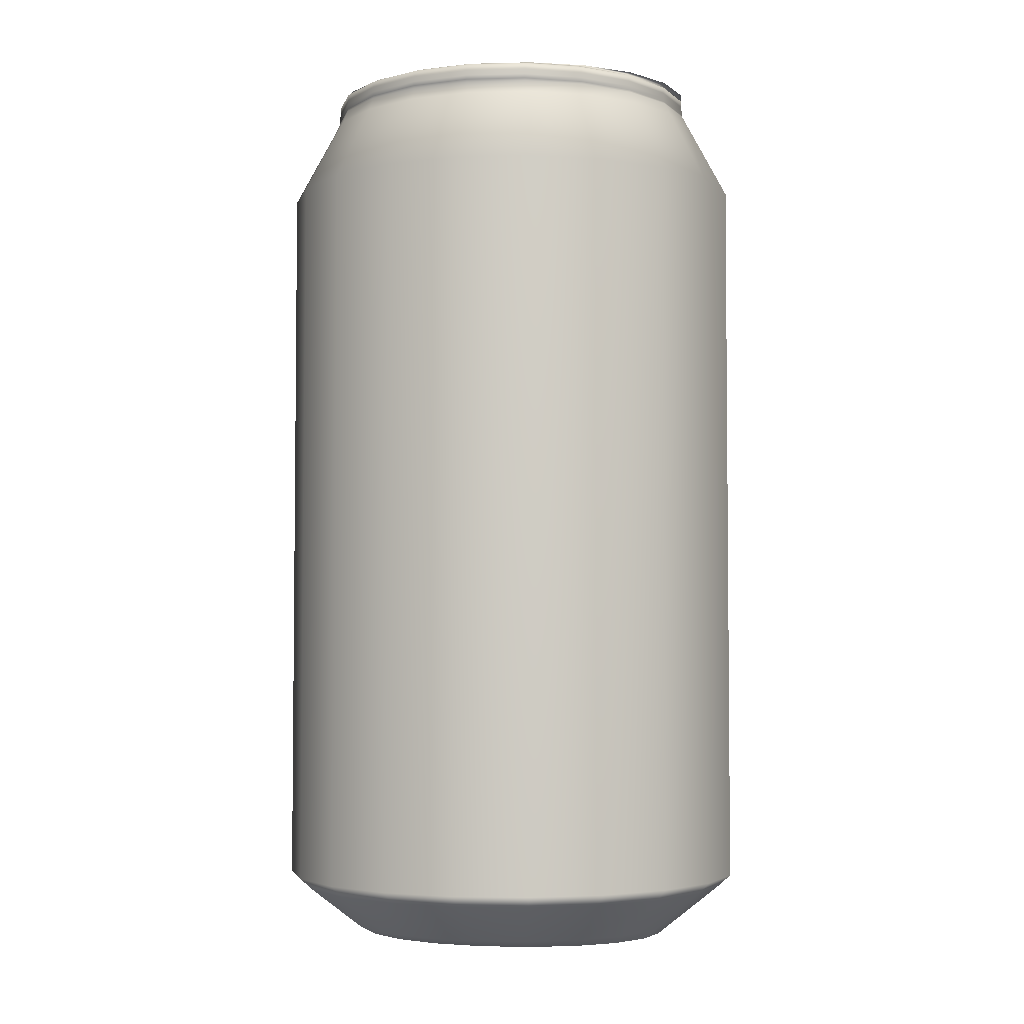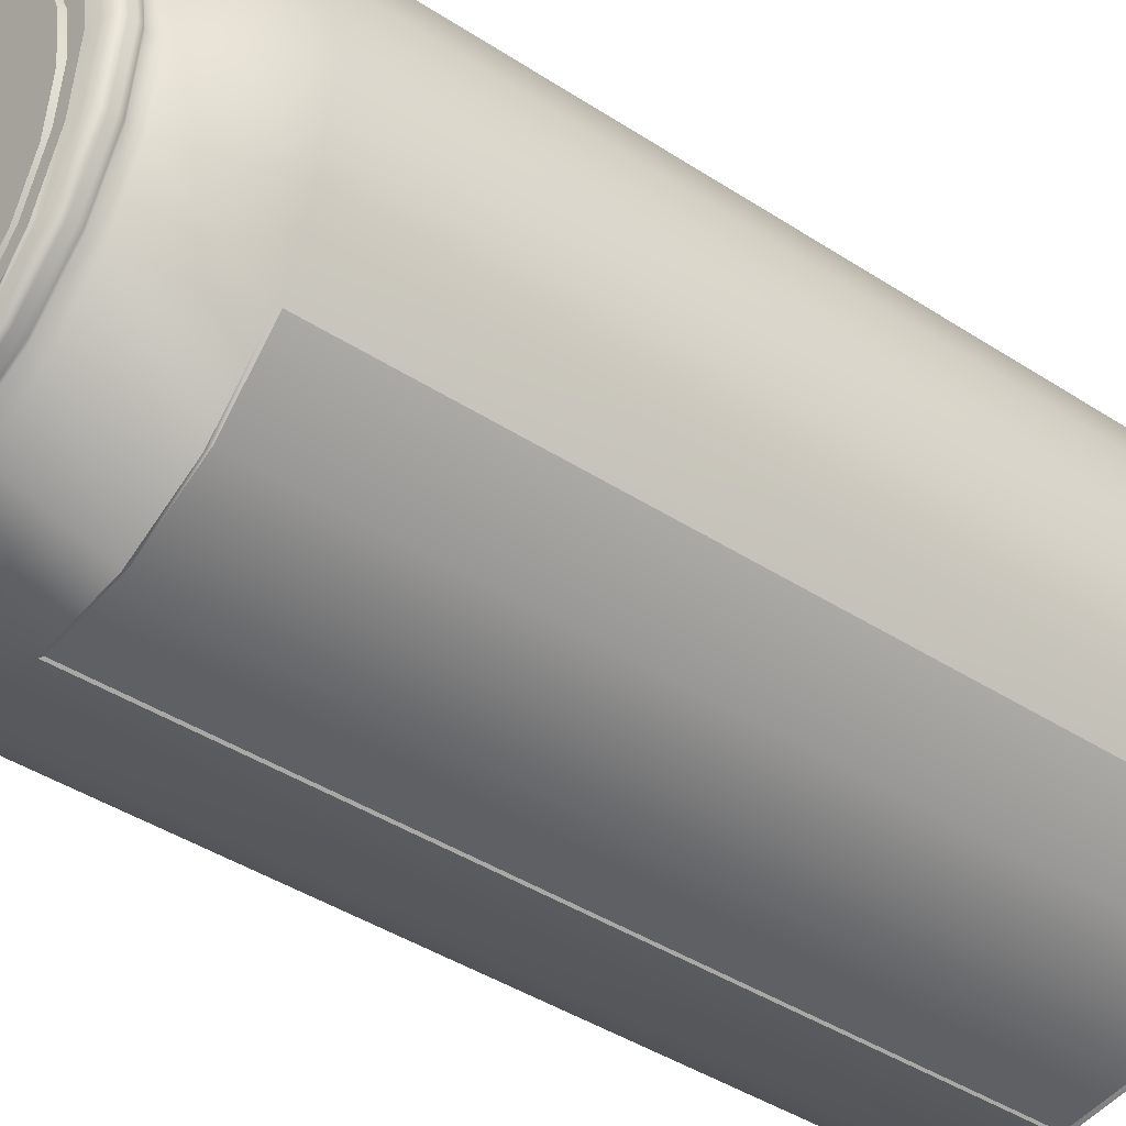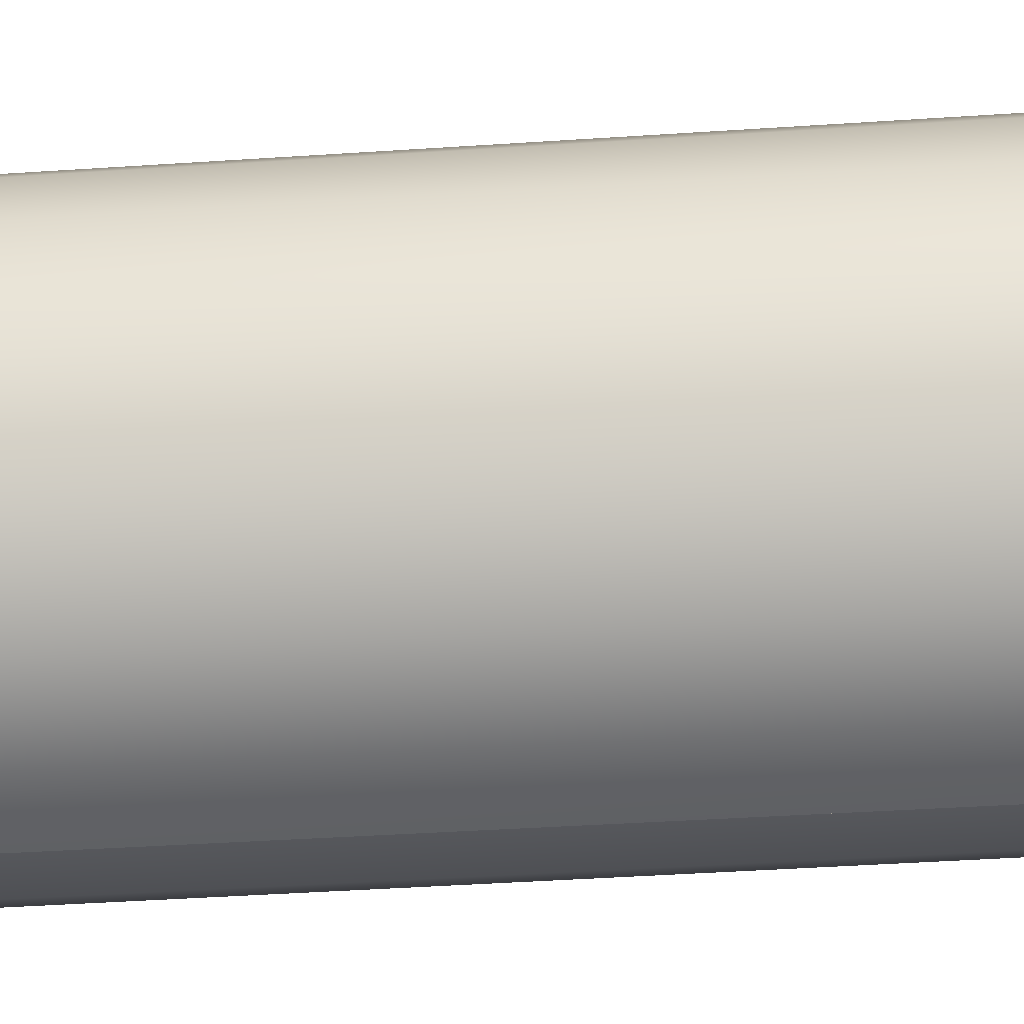
<metadata>
{"format":"obj","ext":"obj","renderer":"f3d","projection":"perspective","resolution":1024,"background":"white","views":[{"elev":-3.6,"azim":104.0,"up":"+Y"},{"elev":-39.0,"azim":-129.9,"up":"+Z"},{"elev":-37.1,"azim":95.2,"up":"+Z"}]}
</metadata>
<code>
g default
v 0.712 -2.548 -0.281
v 0.6063 -2.548 -0.5345
v 0.4416 -2.548 -0.7357
v 0.234 -2.548 -0.8648
v 0.003942 -2.548 -0.9093
v -0.2261 -2.548 -0.8648
v -0.4337 -2.548 -0.7357
v -0.5984 -2.548 -0.5345
v -0.7041 -2.548 -0.281
v -0.7406 -2.548 -0
v -0.7041 -2.548 0.281
v -0.5984 -2.548 0.5345
v -0.4337 -2.548 0.7357
v -0.2261 -2.548 0.8648
v 0.003942 -2.548 0.9093
v 0.234 -2.548 0.8648
v 0.4416 -2.548 0.7357
v 0.6063 -2.548 0.5345
v 0.712 -2.548 0.281
v 0.7485 -2.548 -0
v 0.9222 2.563 -0.3322
v 0.7848 2.563 -0.6319
v 0.5708 2.563 -0.8697
v 0.3011 2.563 -1.022
v 0.002201 2.563 -1.075
v -0.2967 2.563 -1.022
v -0.5664 2.563 -0.8697
v -0.7804 2.563 -0.6319
v -0.9178 2.563 -0.3322
v -0.9652 2.563 0
v -0.9178 2.563 0.3322
v -0.7804 2.563 0.6319
v -0.5664 2.563 0.8697
v -0.2967 2.563 1.022
v 0.002201 2.563 1.075
v 0.3011 2.563 1.022
v 0.5708 2.563 0.8697
v 0.7848 2.563 0.6319
v 0.9222 2.563 0.3322
v 0.9696 2.563 0
v 0.003942 -2.548 -0
v 1.252 1.932 -0.4156
v 1.065 1.932 -0.7906
v 0.775 1.932 -1.088
v 0.4093 1.932 -1.279
v 0.003942 1.932 -1.345
v -0.4014 1.932 -1.279
v -0.7671 1.932 -1.088
v -1.057 1.932 -0.7906
v -1.244 1.932 -0.4156
v -1.308 1.932 0
v -1.244 1.932 0.4156
v -1.057 1.932 0.7906
v -0.7671 1.932 1.088
v -0.4014 1.932 1.279
v 0.003942 1.932 1.345
v 0.4093 1.932 1.279
v 0.775 1.932 1.088
v 1.065 1.932 0.7906
v 1.252 1.932 0.4156
v 1.316 1.932 0
v 1.28 -2.19 -0.4156
v 1.089 -2.19 -0.7906
v 0.7926 -2.19 -1.088
v 0.4185 -2.19 -1.279
v 0.003942 -2.19 -1.345
v -0.4107 -2.19 -1.279
v -0.7847 -2.19 -1.088
v -1.081 -2.19 -0.7906
v -1.272 -2.19 -0.4156
v -1.338 -2.19 0
v -1.272 -2.19 0.4156
v -1.081 -2.19 0.7906
v -0.7847 -2.19 1.088
v -0.4107 -2.19 1.279
v 0.003942 -2.19 1.345
v 0.4185 -2.19 1.279
v 0.7926 -2.19 1.088
v 1.089 -2.19 0.7906
v 1.28 -2.19 0.4156
v 1.346 -2.19 0
v 1.088 2.464 0
v 1.035 2.464 0.3327
v 0.8813 2.464 0.6329
v 0.6414 2.464 0.8711
v 0.3391 2.464 1.024
v 0.003942 2.464 1.077
v -0.3312 2.464 1.024
v -0.6335 2.464 0.8711
v -0.8734 2.464 0.6329
v -1.027 2.464 0.3327
v -1.081 2.464 0
v -1.027 2.464 -0.3327
v -0.8734 2.464 -0.6329
v -0.6335 2.464 -0.8711
v -0.3312 2.464 -1.024
v 0.003942 2.464 -1.077
v 0.3391 2.464 -1.024
v 0.6414 2.464 -0.8711
v 0.8813 2.464 -0.6329
v 1.035 2.464 -0.3327
v -1.076 2.493 0
v -1.023 2.493 -0.3313
v -0.8696 2.493 -0.6301
v -0.6307 2.493 -0.8673
v -0.3297 2.493 -1.02
v 0.003942 2.493 -1.072
v 0.3376 2.493 -1.02
v 0.6386 2.493 -0.8673
v 0.8774 2.493 -0.6301
v 1.031 2.493 -0.3313
v 1.084 2.493 0
v 1.031 2.493 0.3313
v 0.8774 2.493 0.6301
v 0.6386 2.493 0.8673
v 0.3376 2.493 1.02
v 0.003942 2.493 1.072
v -0.3297 2.493 1.02
v -0.6307 2.493 0.8673
v -0.8696 2.493 0.6301
v -1.023 2.493 0.3313
v -1.079 2.526 0
v -1.026 2.526 -0.3317
v -0.8721 2.526 -0.631
v -0.6327 2.526 -0.8684
v -0.3312 2.526 -1.021
v 0.003122 2.526 -1.073
v 0.3374 2.526 -1.021
v 0.639 2.526 -0.8684
v 0.8783 2.526 -0.631
v 1.032 2.526 -0.3317
v 1.085 2.526 0
v 1.032 2.526 0.3317
v 0.8783 2.526 0.631
v 0.639 2.526 0.8684
v 0.3374 2.526 1.021
v 0.003122 2.526 1.073
v -0.3312 2.526 1.021
v -0.6327 2.526 0.8684
v -0.8721 2.526 0.631
v -1.026 2.526 0.3317
v -1.022 2.548 -0
v -0.9719 2.548 -0.3138
v -0.8263 2.548 -0.5968
v -0.5997 2.548 -0.8215
v -0.314 2.548 -0.9657
v 0.002583 2.548 -1.015
v 0.3192 2.548 -0.9657
v 0.6048 2.548 -0.8215
v 0.8315 2.548 -0.5968
v 0.977 2.548 -0.3138
v 1.027 2.548 -0
v 0.977 2.548 0.3138
v 0.8315 2.548 0.5968
v 0.6048 2.548 0.8215
v 0.3192 2.548 0.9657
v 0.002583 2.548 1.015
v -0.314 2.548 0.9657
v -0.5997 2.548 0.8215
v -0.8263 2.548 0.5968
v -0.9719 2.548 0.3138
v 1.033 2.44 -0.332
v 0.8789 2.44 -0.6315
v 0.6396 2.44 -0.8692
v 0.3381 2.44 -1.022
v 0.003942 2.44 -1.074
v -0.3303 2.44 -1.022
v -0.6318 2.44 -0.8692
v -0.871 2.44 -0.6315
v -1.025 2.44 -0.332
v -1.078 2.44 0
v -1.025 2.44 0.332
v -0.871 2.44 0.6315
v -0.6318 2.44 0.8692
v -0.3303 2.44 1.022
v 0.003942 2.44 1.074
v 0.3381 2.44 1.022
v 0.6396 2.44 0.8692
v 0.8789 2.44 0.6315
v 1.033 2.44 0.332
v 1.085 2.44 0
v 1.022 2.366 -0.3444
v 0.8697 2.366 -0.655
v 0.6329 2.366 -0.9015
v 0.3346 2.366 -1.06
v 0.003942 2.366 -1.114
v -0.3267 2.366 -1.06
v -0.6251 2.366 -0.9015
v -0.8618 2.366 -0.655
v -1.014 2.366 -0.3444
v -1.066 2.366 0
v -1.014 2.366 0.3444
v -0.8618 2.366 0.655
v -0.6251 2.366 0.9015
v -0.3267 2.366 1.06
v 0.003942 2.366 1.114
v 0.3346 2.366 1.06
v 0.6329 2.366 0.9015
v 0.8697 2.366 0.655
v 1.022 2.366 0.3444
v 1.074 2.366 0
v 1.021 2.429 -0.3339
v 1.073 2.429 0
v 1.021 2.429 0.3339
v 0.869 2.429 0.6352
v 0.6324 2.429 0.8743
v 0.3344 2.429 1.028
v 0.003942 2.429 1.081
v -0.3265 2.429 1.028
v -0.6245 2.429 0.8743
v -0.8611 2.429 0.6352
v -1.013 2.429 0.3339
v -1.065 2.429 0
v -1.013 2.429 -0.3339
v -0.8611 2.429 -0.6352
v -0.6245 2.429 -0.8743
v -0.3265 2.429 -1.028
v 0.003942 2.429 -1.081
v 0.3344 2.429 -1.028
v 0.6324 2.429 -0.8743
v 0.869 2.429 -0.6352
v 1.211 -2.256 -0.3932
v 1.031 -2.256 -0.748
v 0.75 -2.256 -1.03
v 0.3962 -2.256 -1.21
v 0.003942 -2.256 -1.273
v -0.3883 -2.256 -1.21
v -0.7422 -2.256 -1.03
v -1.023 -2.256 -0.748
v -1.203 -2.256 -0.3932
v -1.265 -2.256 0
v -1.203 -2.256 0.3932
v -1.023 -2.256 0.748
v -0.7422 -2.256 1.03
v -0.3883 -2.256 1.21
v 0.003942 -2.256 1.273
v 0.3962 -2.256 1.21
v 0.75 -2.256 1.03
v 1.031 -2.256 0.748
v 1.211 -2.256 0.3932
v 1.273 -2.256 0
v 0.8897 -2.491 -0.3028
v 0.7574 -2.491 -0.576
v 0.5514 -2.491 -0.7928
v 0.2918 -2.491 -0.932
v 0.003942 -2.491 -0.98
v -0.2839 -2.491 -0.932
v -0.5435 -2.491 -0.7928
v -0.7496 -2.491 -0.576
v -0.8818 -2.491 -0.3028
v -0.9274 -2.491 -0
v -0.8818 -2.491 0.3028
v -0.7496 -2.491 0.576
v -0.5435 -2.491 0.7928
v -0.2839 -2.491 0.932
v 0.003942 -2.491 0.98
v 0.2918 -2.491 0.932
v 0.5514 -2.491 0.7928
v 0.7574 -2.491 0.576
v 0.8897 -2.491 0.3028
v 0.9353 -2.491 -0
v -0.8939 2.563 0
v -0.85 2.563 -0.3077
v -0.7227 2.563 -0.5853
v -0.5245 2.563 -0.8056
v -0.2747 2.563 -0.9471
v 0.002201 2.563 -0.9958
v 0.2791 2.563 -0.9471
v 0.5289 2.563 -0.8056
v 0.7271 2.563 -0.5853
v 0.8544 2.563 -0.3077
v 0.8983 2.563 0
v 0.8544 2.563 0.3077
v 0.7271 2.563 0.5853
v 0.5289 2.563 0.8056
v 0.2791 2.563 0.9471
v 0.002201 2.563 0.9958
v -0.2747 2.563 0.9471
v -0.5245 2.563 0.8056
v -0.7227 2.563 0.5853
v -0.85 2.563 0.3077
v -0.8333 2.513 0
v -0.7918 2.513 -0.2906
v -0.672 2.513 -0.552
v -0.4864 2.513 -0.7582
v -0.2541 2.513 -0.8898
v 0.002201 2.513 -0.9349
v 0.2585 2.513 -0.8898
v 0.4908 2.513 -0.7582
v 0.6764 2.513 -0.552
v 0.7962 2.513 -0.2906
v 0.8377 2.513 -0
v 0.7962 2.513 0.2906
v 0.6764 2.513 0.552
v 0.4908 2.513 0.7582
v 0.2585 2.513 0.8898
v 0.002201 2.513 0.9349
v -0.2541 2.513 0.8898
v -0.4864 2.513 0.7582
v -0.672 2.513 0.552
v -0.7918 2.513 0.2906
v -0.2443 2.513 0.855
v -0.4676 2.513 0.7285
v -0.646 2.513 0.5303
v -0.7611 2.513 0.2792
v -0.8009 2.513 0
v -0.7611 2.513 -0.2792
v -0.646 2.513 -0.5303
v -0.4676 2.513 -0.7285
v -0.2443 2.513 -0.855
v 0.002201 2.513 -0.8983
v 0.2487 2.513 -0.855
v 0.472 2.513 -0.7285
v 0.6504 2.513 -0.5303
v 0.7655 2.513 -0.2792
v 0.8053 2.513 -0
v 0.7655 2.513 0.2792
v 0.6504 2.513 0.5303
v 0.472 2.513 0.7285
v 0.2487 2.513 0.855
v 0.002201 2.513 0.8983
v 0.4573 2.544 -0.1668
v 0.3891 2.544 -0.3154
v 0.00094 2.544 -0.00198
v 0.283 2.544 -0.4334
v 0.1492 2.544 -0.5091
v 0.000939 2.544 -0.5352
v -0.1473 2.544 -0.5091
v -0.2811 2.544 -0.4334
v -0.3872 2.544 -0.3154
v -0.4554 2.544 -0.1668
v -0.4789 2.544 -0.00198
v -0.4554 2.544 0.1628
v -0.3872 2.544 0.3114
v -0.2811 2.544 0.4294
v -0.1473 2.544 0.5052
v 0.000939 2.544 0.5312
v 0.1492 2.544 0.5052
v 0.283 2.544 0.4294
v 0.3891 2.544 0.3114
v 0.4573 2.544 0.1628
v 0.4808 2.544 -0.00198
v -0.2436 2.544 0.8462
v -0.4651 2.544 0.7207
v -0.6421 2.544 0.5241
v -0.7563 2.544 0.275
v -0.7958 2.544 -0.00198
v -0.7563 2.544 -0.2789
v -0.6421 2.544 -0.528
v -0.4651 2.544 -0.7247
v -0.2436 2.544 -0.8501
v 0.000939 2.544 -0.8932
v 0.2455 2.544 -0.8501
v 0.467 2.544 -0.7247
v 0.644 2.544 -0.528
v 0.7582 2.544 -0.2789
v 0.7976 2.544 -0.00198
v 0.7582 2.544 0.275
v 0.644 2.544 0.5241
v 0.467 2.544 0.7207
v 0.2455 2.544 0.8462
v 0.000939 2.544 0.8892
v -0.005197 -2.171 -1.336
v -0.4243 -2.171 -1.269
v -0.4152 1.918 -1.269
v -0.005197 1.918 -1.336
v -0.8094 -2.171 -1.073
v -0.792 1.919 -1.073
v -1.109 -2.171 -0.7717
v -1.085 1.919 -0.7717
g pCylinder2
f 162 163 100 101
f 163 164 99 100
f 164 165 98 99
f 165 166 97 98
f 166 167 96 97
f 167 168 95 96
f 168 169 94 95
f 169 170 93 94
f 170 171 92 93
f 171 172 91 92
f 172 173 90 91
f 173 174 89 90
f 174 175 88 89
f 175 176 87 88
f 176 177 86 87
f 177 178 85 86
f 178 179 84 85
f 179 180 83 84
f 180 181 82 83
f 181 162 101 82
f 2 1 41
f 3 2 41
f 4 3 41
f 5 4 41
f 6 5 41
f 7 6 41
f 8 7 41
f 9 8 41
f 10 9 41
f 11 10 41
f 12 11 41
f 13 12 41
f 14 13 41
f 15 14 41
f 16 15 41
f 17 16 41
f 18 17 41
f 19 18 41
f 20 19 41
f 1 20 41
f 322 323 324
f 323 325 324
f 325 326 324
f 326 327 324
f 327 328 324
f 328 329 324
f 329 330 324
f 330 331 324
f 331 332 324
f 332 333 324
f 333 334 324
f 334 335 324
f 335 336 324
f 336 337 324
f 337 338 324
f 338 339 324
f 339 340 324
f 340 341 324
f 341 342 324
f 342 322 324
f 62 63 43 42
f 63 64 44 43
f 64 65 45 44
f 65 66 46 45
f 363 364 365 366
f 364 367 368 365
f 367 369 370 368
f 69 70 50 49
f 70 71 51 50
f 71 72 52 51
f 72 73 53 52
f 73 74 54 53
f 74 75 55 54
f 75 76 56 55
f 76 77 57 56
f 77 78 58 57
f 78 79 59 58
f 79 80 60 59
f 80 81 61 60
f 81 62 42 61
f 222 223 63 62
f 223 224 64 63
f 224 225 65 64
f 225 226 66 65
f 226 227 67 66
f 227 228 68 67
f 228 229 69 68
f 229 230 70 69
f 230 231 71 70
f 231 232 72 71
f 232 233 73 72
f 233 234 74 73
f 234 235 75 74
f 235 236 76 75
f 236 237 77 76
f 237 238 78 77
f 238 239 79 78
f 239 240 80 79
f 240 241 81 80
f 241 222 62 81
f 83 82 112 113
f 84 83 113 114
f 85 84 114 115
f 86 85 115 116
f 87 86 116 117
f 88 87 117 118
f 89 88 118 119
f 90 89 119 120
f 91 90 120 121
f 92 91 121 102
f 93 92 102 103
f 94 93 103 104
f 95 94 104 105
f 96 95 105 106
f 97 96 106 107
f 98 97 107 108
f 99 98 108 109
f 100 99 109 110
f 101 100 110 111
f 82 101 111 112
f 103 102 122 123
f 104 103 123 124
f 105 104 124 125
f 106 105 125 126
f 107 106 126 127
f 108 107 127 128
f 109 108 128 129
f 110 109 129 130
f 111 110 130 131
f 112 111 131 132
f 113 112 132 133
f 114 113 133 134
f 115 114 134 135
f 116 115 135 136
f 117 116 136 137
f 118 117 137 138
f 119 118 138 139
f 120 119 139 140
f 121 120 140 141
f 102 121 141 122
f 123 122 142 143
f 124 123 143 144
f 125 124 144 145
f 126 125 145 146
f 127 126 146 147
f 128 127 147 148
f 129 128 148 149
f 130 129 149 150
f 131 130 150 151
f 132 131 151 152
f 133 132 152 153
f 134 133 153 154
f 135 134 154 155
f 136 135 155 156
f 137 136 156 157
f 138 137 157 158
f 139 138 158 159
f 140 139 159 160
f 141 140 160 161
f 122 141 161 142
f 143 142 30 29
f 144 143 29 28
f 145 144 28 27
f 146 145 27 26
f 147 146 26 25
f 148 147 25 24
f 149 148 24 23
f 150 149 23 22
f 151 150 22 21
f 152 151 21 40
f 153 152 40 39
f 154 153 39 38
f 155 154 38 37
f 156 155 37 36
f 157 156 36 35
f 158 157 35 34
f 159 158 34 33
f 160 159 33 32
f 161 160 32 31
f 142 161 31 30
f 182 183 221 202
f 183 184 220 221
f 184 185 219 220
f 185 186 218 219
f 186 187 217 218
f 187 188 216 217
f 188 189 215 216
f 189 190 214 215
f 190 191 213 214
f 191 192 212 213
f 192 193 211 212
f 193 194 210 211
f 194 195 209 210
f 195 196 208 209
f 196 197 207 208
f 197 198 206 207
f 198 199 205 206
f 199 200 204 205
f 200 201 203 204
f 201 182 202 203
f 42 43 183 182
f 43 44 184 183
f 44 45 185 184
f 45 46 186 185
f 46 47 187 186
f 47 48 188 187
f 48 49 189 188
f 49 50 190 189
f 50 51 191 190
f 51 52 192 191
f 52 53 193 192
f 53 54 194 193
f 54 55 195 194
f 55 56 196 195
f 56 57 197 196
f 57 58 198 197
f 58 59 199 198
f 59 60 200 199
f 60 61 201 200
f 61 42 182 201
f 203 202 162 181
f 204 203 181 180
f 205 204 180 179
f 206 205 179 178
f 207 206 178 177
f 208 207 177 176
f 209 208 176 175
f 210 209 175 174
f 211 210 174 173
f 212 211 173 172
f 213 212 172 171
f 214 213 171 170
f 215 214 170 169
f 216 215 169 168
f 217 216 168 167
f 218 217 167 166
f 219 218 166 165
f 220 219 165 164
f 221 220 164 163
f 202 221 163 162
f 242 243 223 222
f 243 244 224 223
f 244 245 225 224
f 245 246 226 225
f 246 247 227 226
f 247 248 228 227
f 248 249 229 228
f 249 250 230 229
f 250 251 231 230
f 251 252 232 231
f 252 253 233 232
f 253 254 234 233
f 254 255 235 234
f 255 256 236 235
f 256 257 237 236
f 257 258 238 237
f 258 259 239 238
f 259 260 240 239
f 260 261 241 240
f 261 242 222 241
f 1 2 243 242
f 2 3 244 243
f 3 4 245 244
f 4 5 246 245
f 5 6 247 246
f 6 7 248 247
f 7 8 249 248
f 8 9 250 249
f 9 10 251 250
f 10 11 252 251
f 11 12 253 252
f 12 13 254 253
f 13 14 255 254
f 14 15 256 255
f 15 16 257 256
f 16 17 258 257
f 17 18 259 258
f 18 19 260 259
f 19 20 261 260
f 20 1 242 261
f 22 23 269 270
f 23 24 268 269
f 24 25 267 268
f 25 26 266 267
f 26 27 265 266
f 27 28 264 265
f 28 29 263 264
f 29 30 262 263
f 30 31 281 262
f 31 32 280 281
f 32 33 279 280
f 33 34 278 279
f 34 35 277 278
f 35 36 276 277
f 36 37 275 276
f 37 38 274 275
f 38 39 273 274
f 39 40 272 273
f 40 21 271 272
f 21 22 270 271
f 283 282 306 307
f 284 283 307 308
f 285 284 308 309
f 286 285 309 310
f 287 286 310 311
f 288 287 311 312
f 289 288 312 313
f 290 289 313 314
f 291 290 314 315
f 292 291 315 316
f 293 292 316 317
f 294 293 317 318
f 295 294 318 319
f 296 295 319 320
f 297 296 320 321
f 298 297 321 302
f 299 298 302 303
f 300 299 303 304
f 301 300 304 305
f 282 301 305 306
f 263 262 282 283
f 264 263 283 284
f 265 264 284 285
f 266 265 285 286
f 267 266 286 287
f 268 267 287 288
f 269 268 288 289
f 270 269 289 290
f 271 270 290 291
f 272 271 291 292
f 273 272 292 293
f 274 273 293 294
f 275 274 294 295
f 276 275 295 296
f 277 276 296 297
f 278 277 297 298
f 279 278 298 299
f 280 279 299 300
f 281 280 300 301
f 262 281 301 282
f 344 343 336 335
f 345 344 335 334
f 346 345 334 333
f 347 346 333 332
f 348 347 332 331
f 349 348 331 330
f 350 349 330 329
f 351 350 329 328
f 352 351 328 327
f 353 352 327 326
f 354 353 326 325
f 355 354 325 323
f 356 355 323 322
f 357 356 322 342
f 358 357 342 341
f 359 358 341 340
f 360 359 340 339
f 361 360 339 338
f 362 361 338 337
f 343 362 337 336
f 303 302 343 344
f 304 303 344 345
f 305 304 345 346
f 306 305 346 347
f 307 306 347 348
f 308 307 348 349
f 309 308 349 350
f 310 309 350 351
f 311 310 351 352
f 312 311 352 353
f 313 312 353 354
f 314 313 354 355
f 315 314 355 356
f 316 315 356 357
f 317 316 357 358
f 318 317 358 359
f 319 318 359 360
f 320 319 360 361
f 321 320 361 362
f 302 321 362 343
f 66 67 364 363
f 47 46 366 365
f 46 66 363 366
f 67 68 367 364
f 48 47 365 368
f 68 69 369 367
f 69 49 370 369
f 49 48 368 370

</code>
